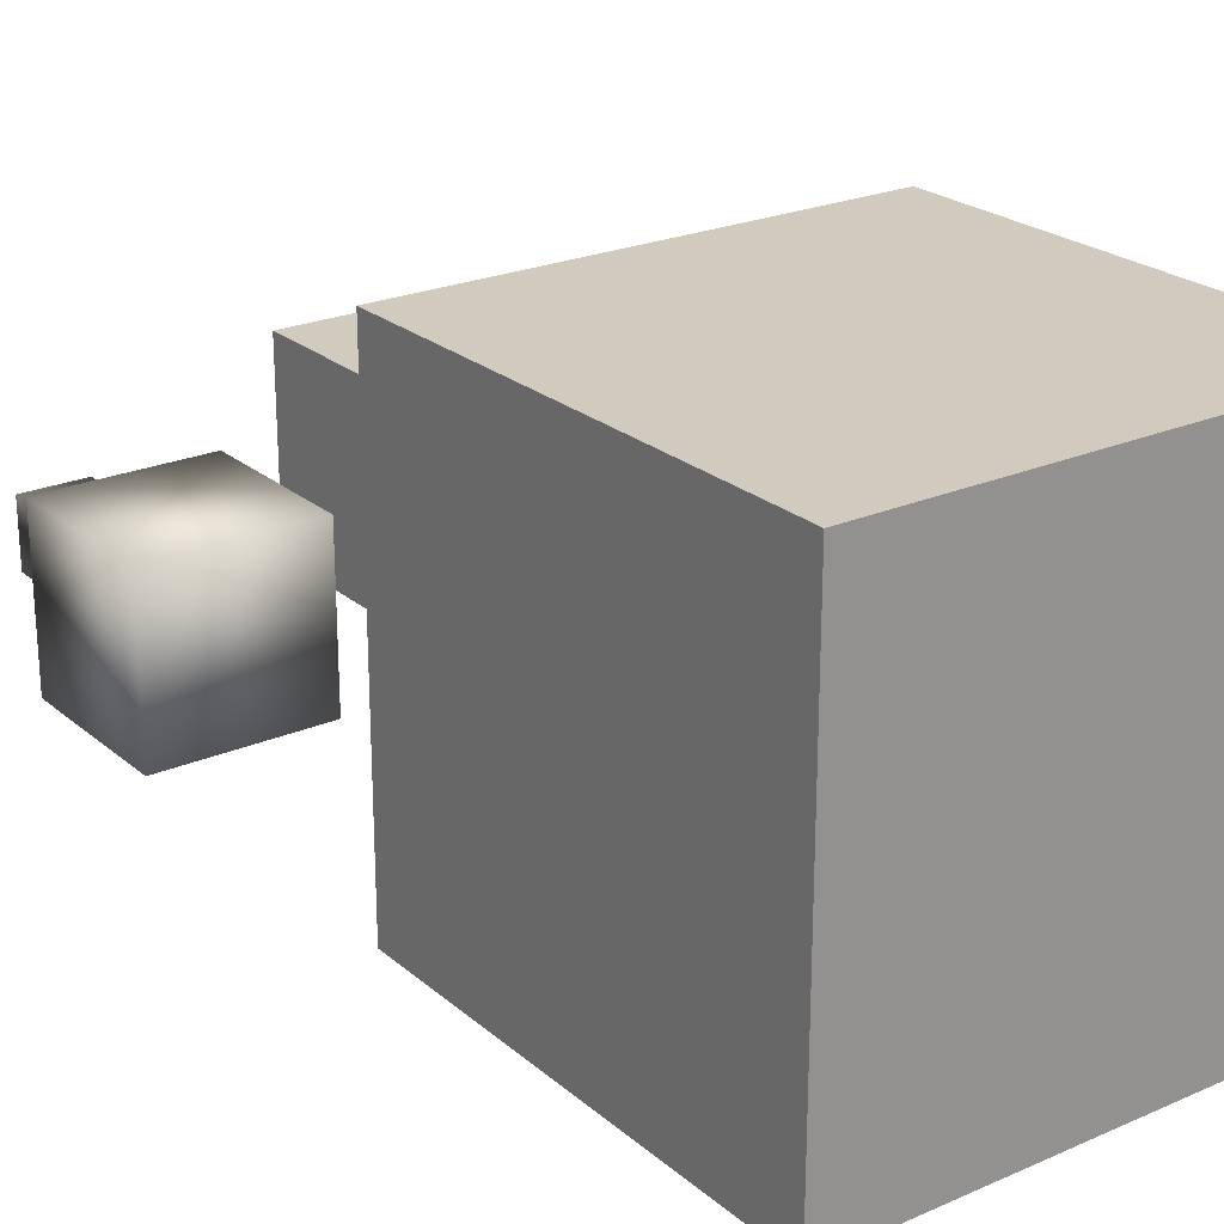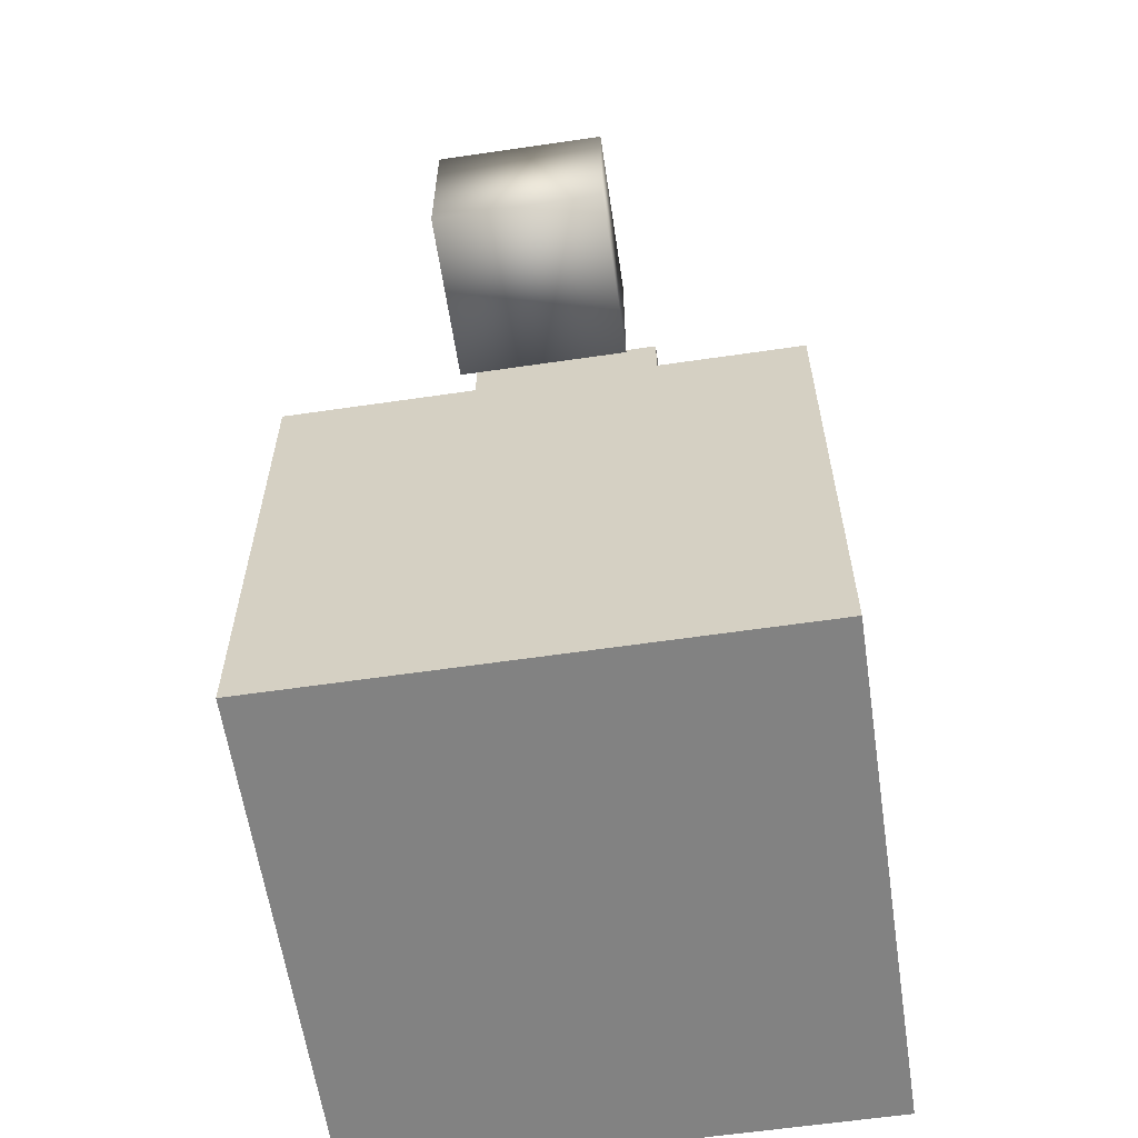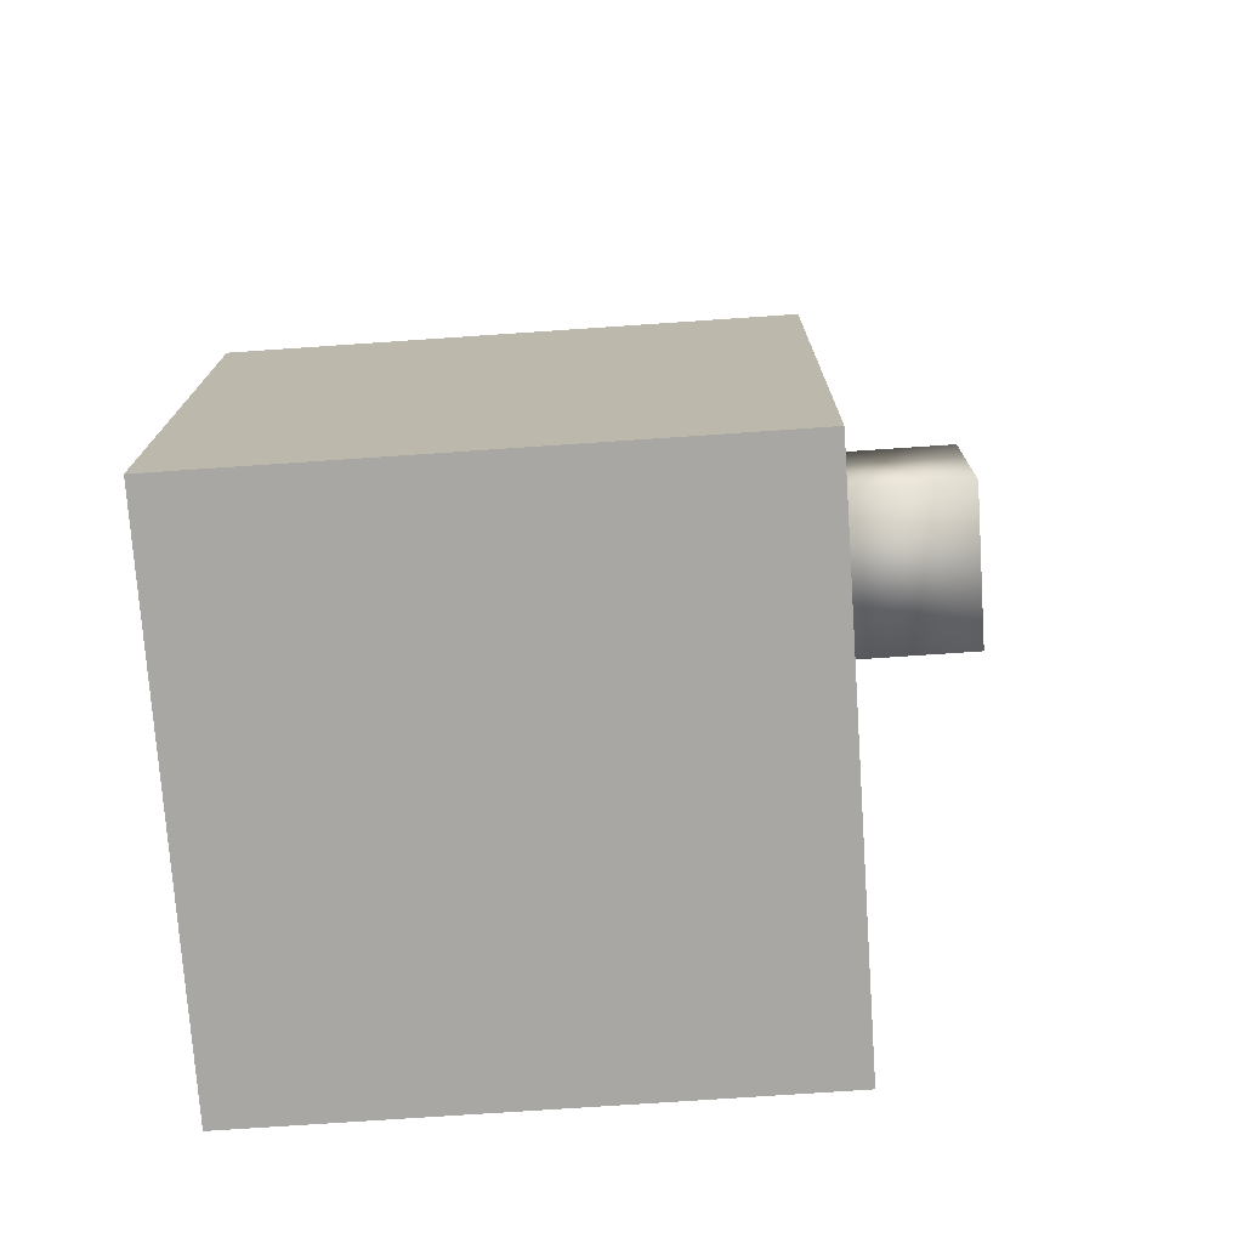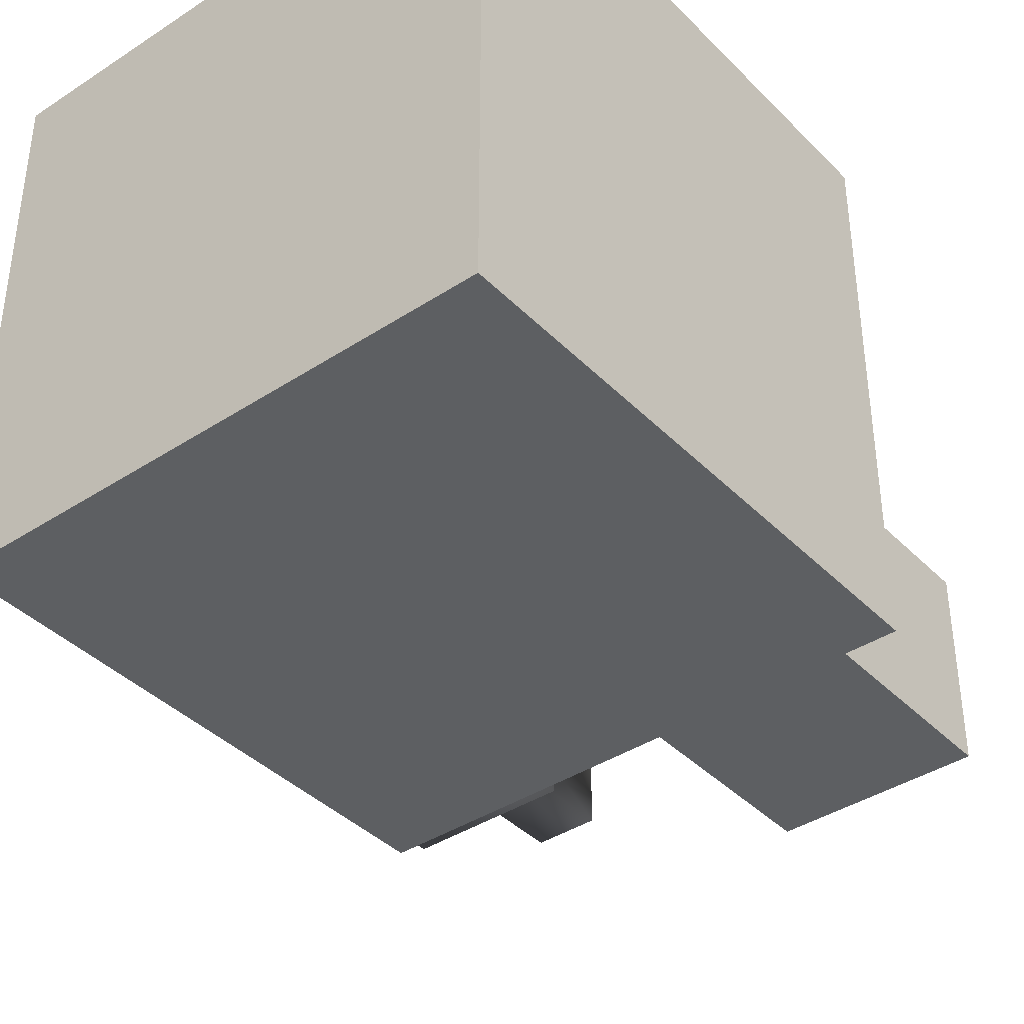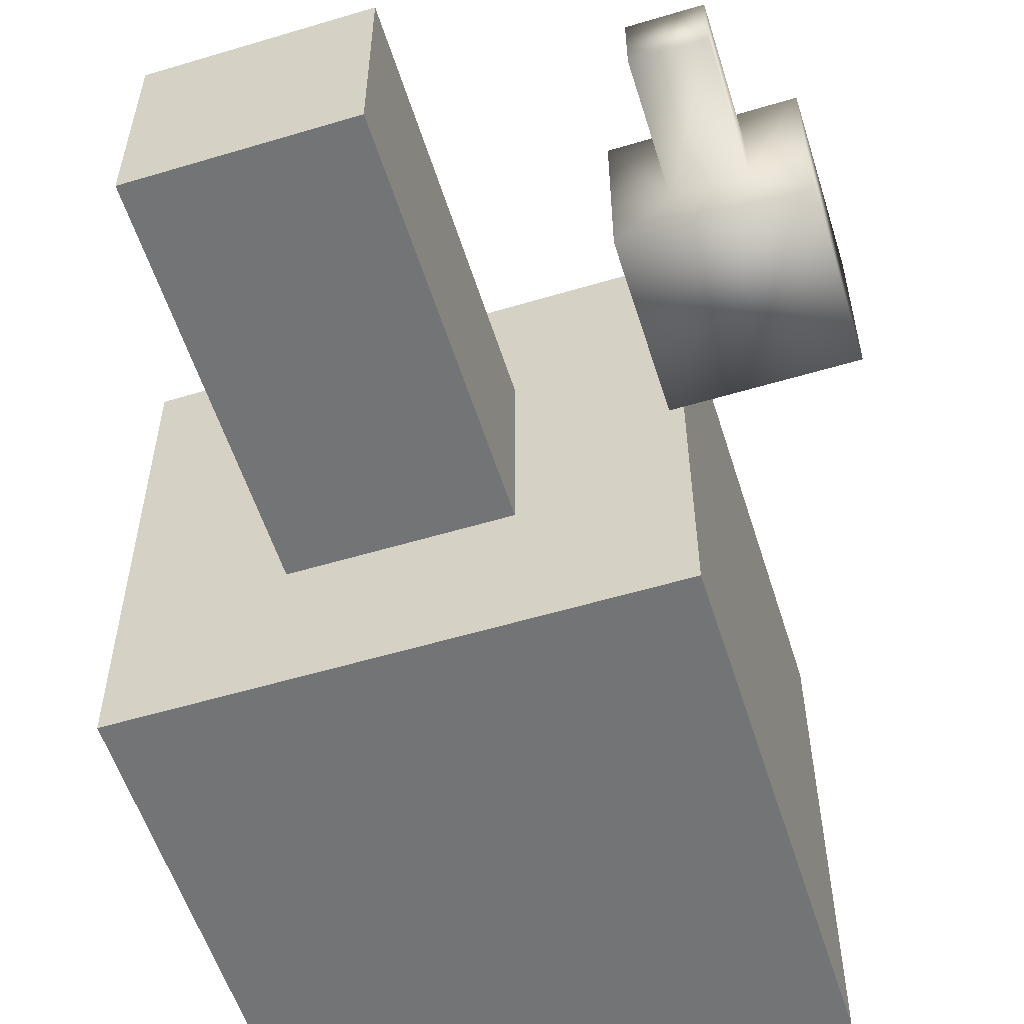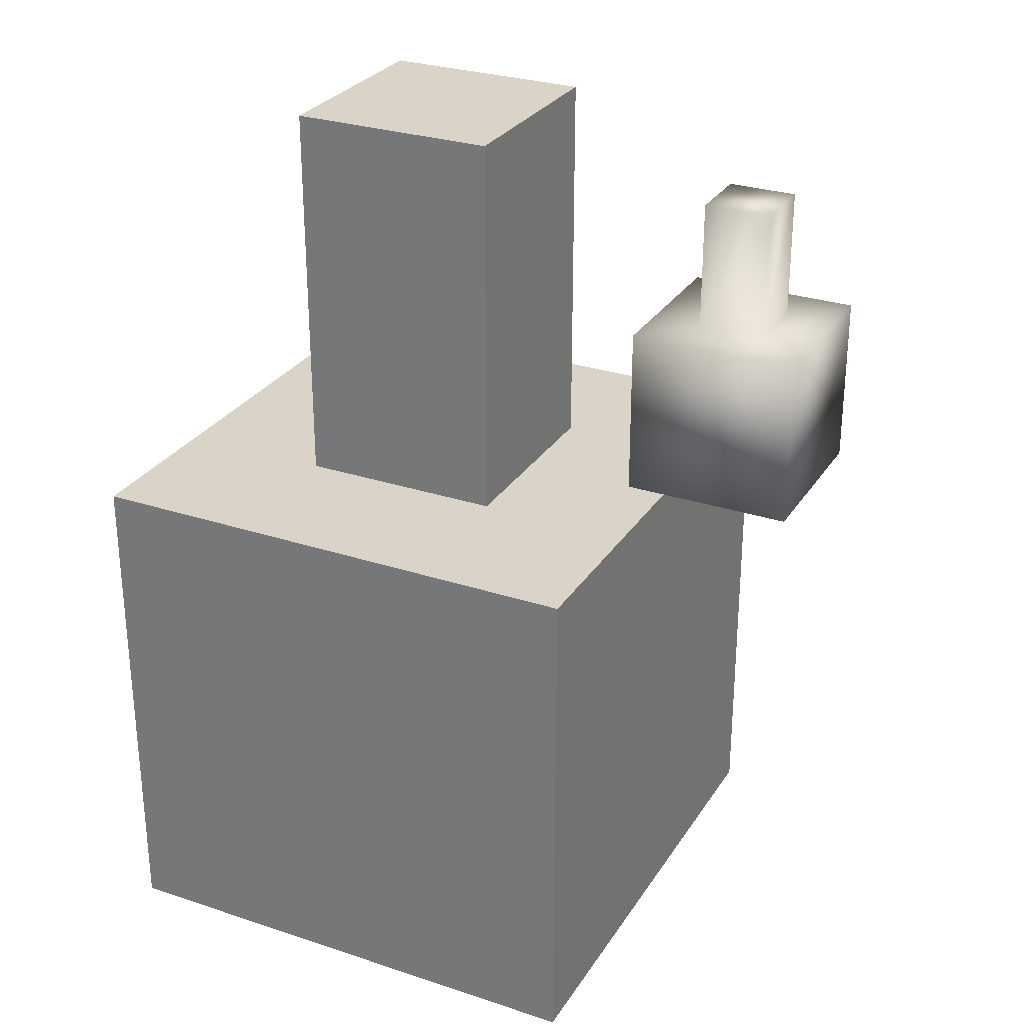
<metadata>
{"format":"obj","ext":"obj","renderer":"f3d","projection":"perspective","resolution":1024,"background":"white","views":[{"elev":23.5,"azim":-36.0,"up":"+Z"},{"elev":-60.7,"azim":-81.5,"up":"+Y"},{"elev":-74.6,"azim":-176.1,"up":"+Y"},{"elev":-39.5,"azim":39.1,"up":"+Z"},{"elev":-56.2,"azim":-162.6,"up":"+Z"},{"elev":28.5,"azim":-153.6,"up":"+Y"}]}
</metadata>
<code>
v 1 0 -1
v 1 0 1
v -1 0 1
v -1 0 -1
v 1 2 -1
v 1 2 1
v -1 2 1
v -1 2 -1
v 0.4006 2 -0.4006
v -0.4006 2 -0.4006
v -0.4006 2 0.4006
v 0.4006 2 0.4006
v 0.4006 3.517 0.4006
v 0.4006 3.517 -0.4006
v -0.4006 3.517 0.4006
v -0.4006 3.517 -0.4006
v -1 2 -1
v -1 2 1
v -1 0 -1
v -1 0 1
v -1 2 -1
v 1 2 -1
v -1 0 -1
v 1 0 -1
v 1 2 1
v 1 2 -1
v 1 0 1
v 1 0 -1
v -1 2 1
v 1 2 1
v -1 0 1
v 1 0 1
v 0.4006 3.517 -0.4006
v 0.4006 3.517 0.4006
v 0.4006 2 0.4006
v 0.4006 2 -0.4006
v -0.4006 3.517 -0.4006
v 0.4006 3.517 -0.4006
v -0.4006 2 -0.4006
v 0.4006 2 -0.4006
v -0.4006 3.517 -0.4006
v -0.4006 3.517 0.4006
v -0.4006 2 0.4006
v -0.4006 2 -0.4006
v -0.4006 3.517 0.4006
v 0.4006 3.517 0.4006
v 0.4006 2 0.4006
v -0.4006 2 0.4006
v -1.179 3.324 0.1291
v -1.437 2.835 0.1291
v -1.437 3.324 0.1291
v -1.437 2.835 -0.1291
v -1.179 3.324 -0.1291
v -1.63 2.19 0.3223
v -1.63 2.835 0.3223
v -0.986 2.19 -0.3223
v -0.986 2.835 -0.3223
v -1.63 2.835 -0.3223
v -1.437 3.324 -0.1291
v -1.179 2.835 0.1291
v -1.179 2.835 -0.1291
v -0.986 2.835 0.3223
v -1.63 2.19 -0.3223
v -0.986 2.19 0.3223
f 14 16 15
f 14 15 13
f 6 5 9
f 6 9 12
f 7 6 12
f 7 12 11
f 8 7 10
f 7 11 10
f 5 8 9
f 8 10 9
f 1 2 3
f 1 3 4
f 20 17 19
f 20 18 17
f 24 23 21
f 22 24 21
f 26 25 27
f 28 26 27
f 30 29 31
f 32 30 31
f 35 33 34
f 35 36 33
f 40 37 38
f 40 39 37
f 44 42 41
f 44 43 42
f 48 46 45
f 48 47 46
f 50 60 49
f 50 49 51
f 52 50 51
f 52 51 59
f 61 52 59
f 61 59 53
f 60 61 53
f 60 53 49
f 64 62 54
f 62 55 54
f 56 57 64
f 57 62 64
f 57 56 58
f 56 63 58
f 54 55 58
f 54 58 63
f 56 54 63
f 56 64 54
f 58 52 61
f 57 58 61
f 55 50 52
f 58 55 52
f 55 60 50
f 55 62 60
f 62 61 60
f 62 57 61
f 53 51 49
f 53 59 51

</code>
